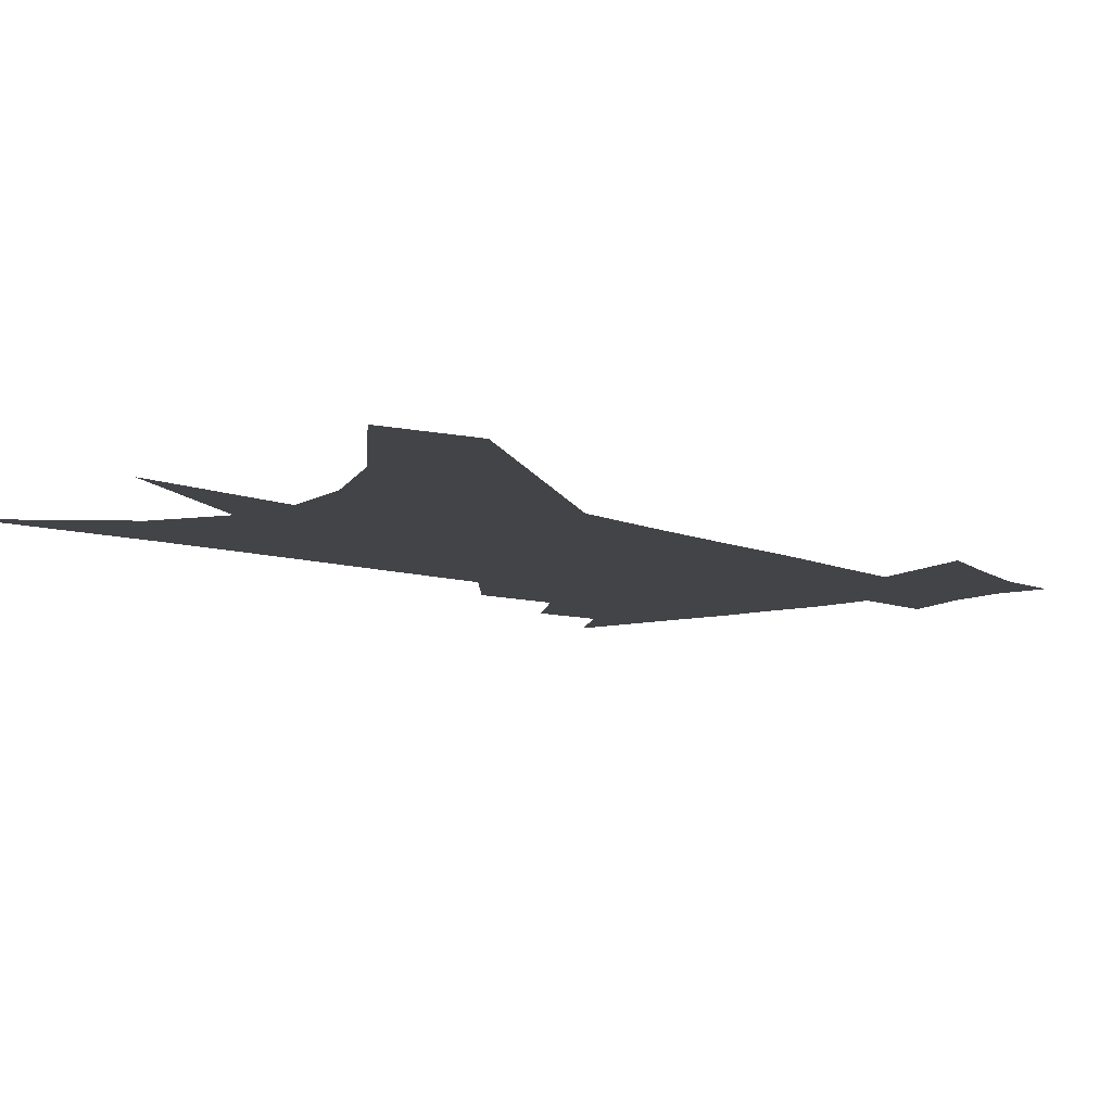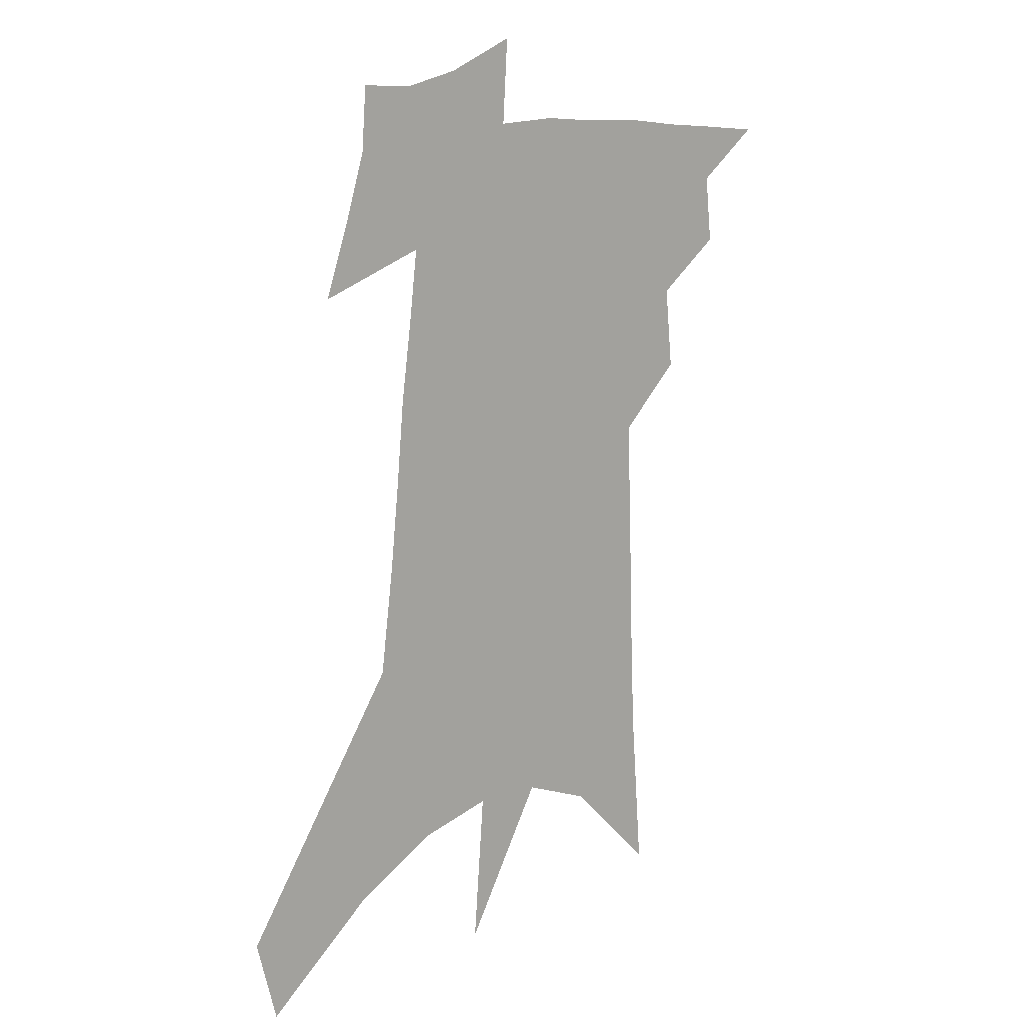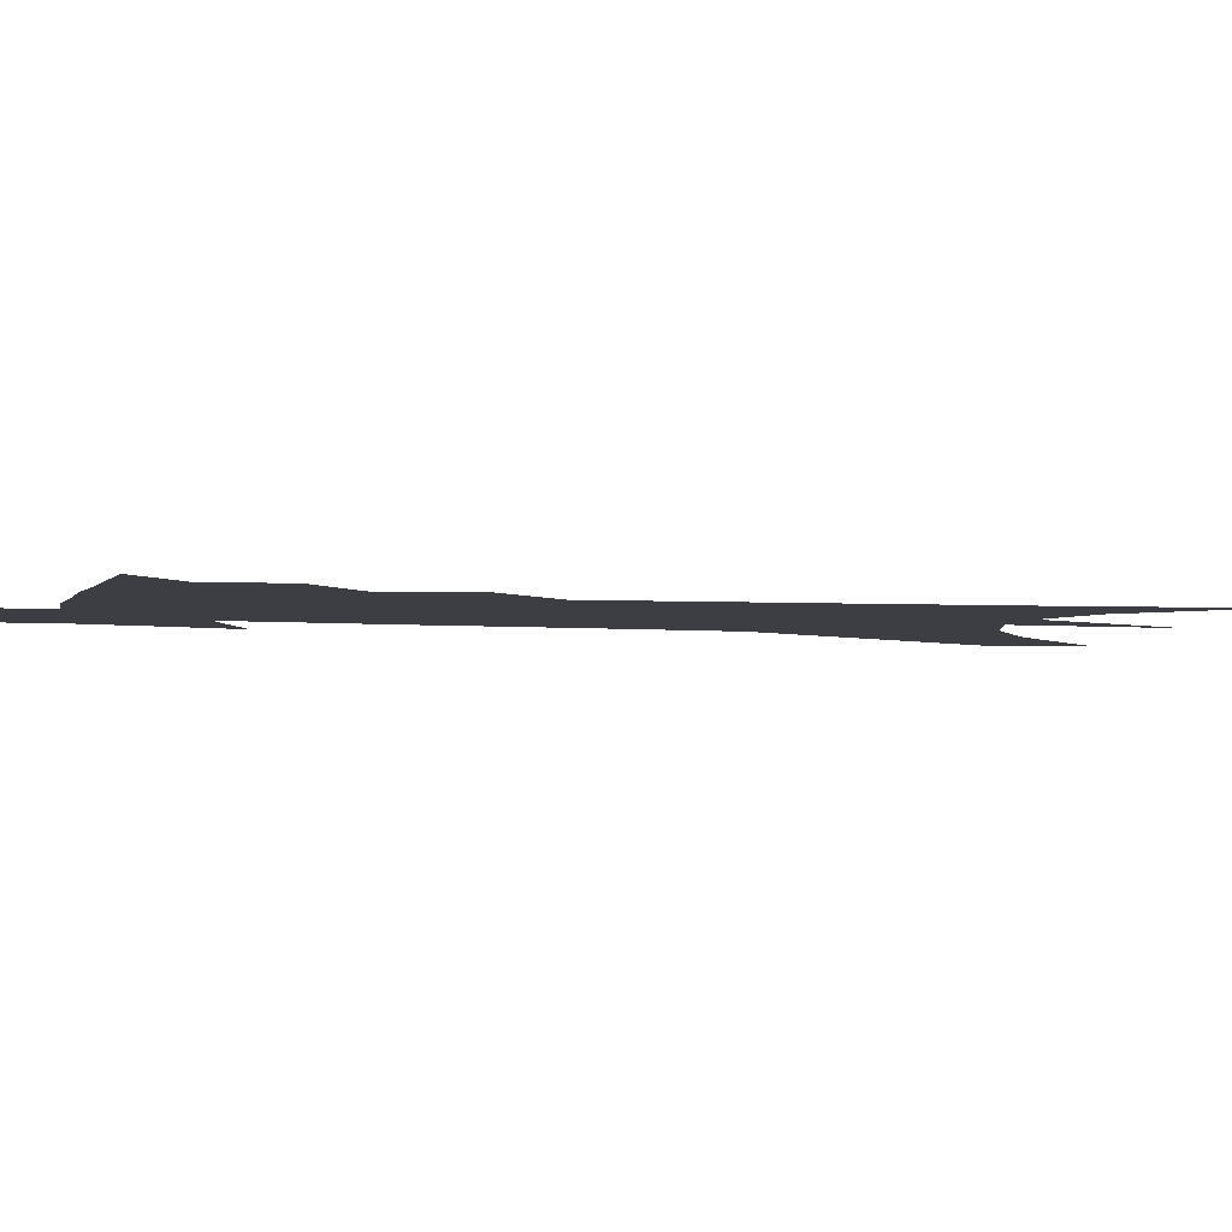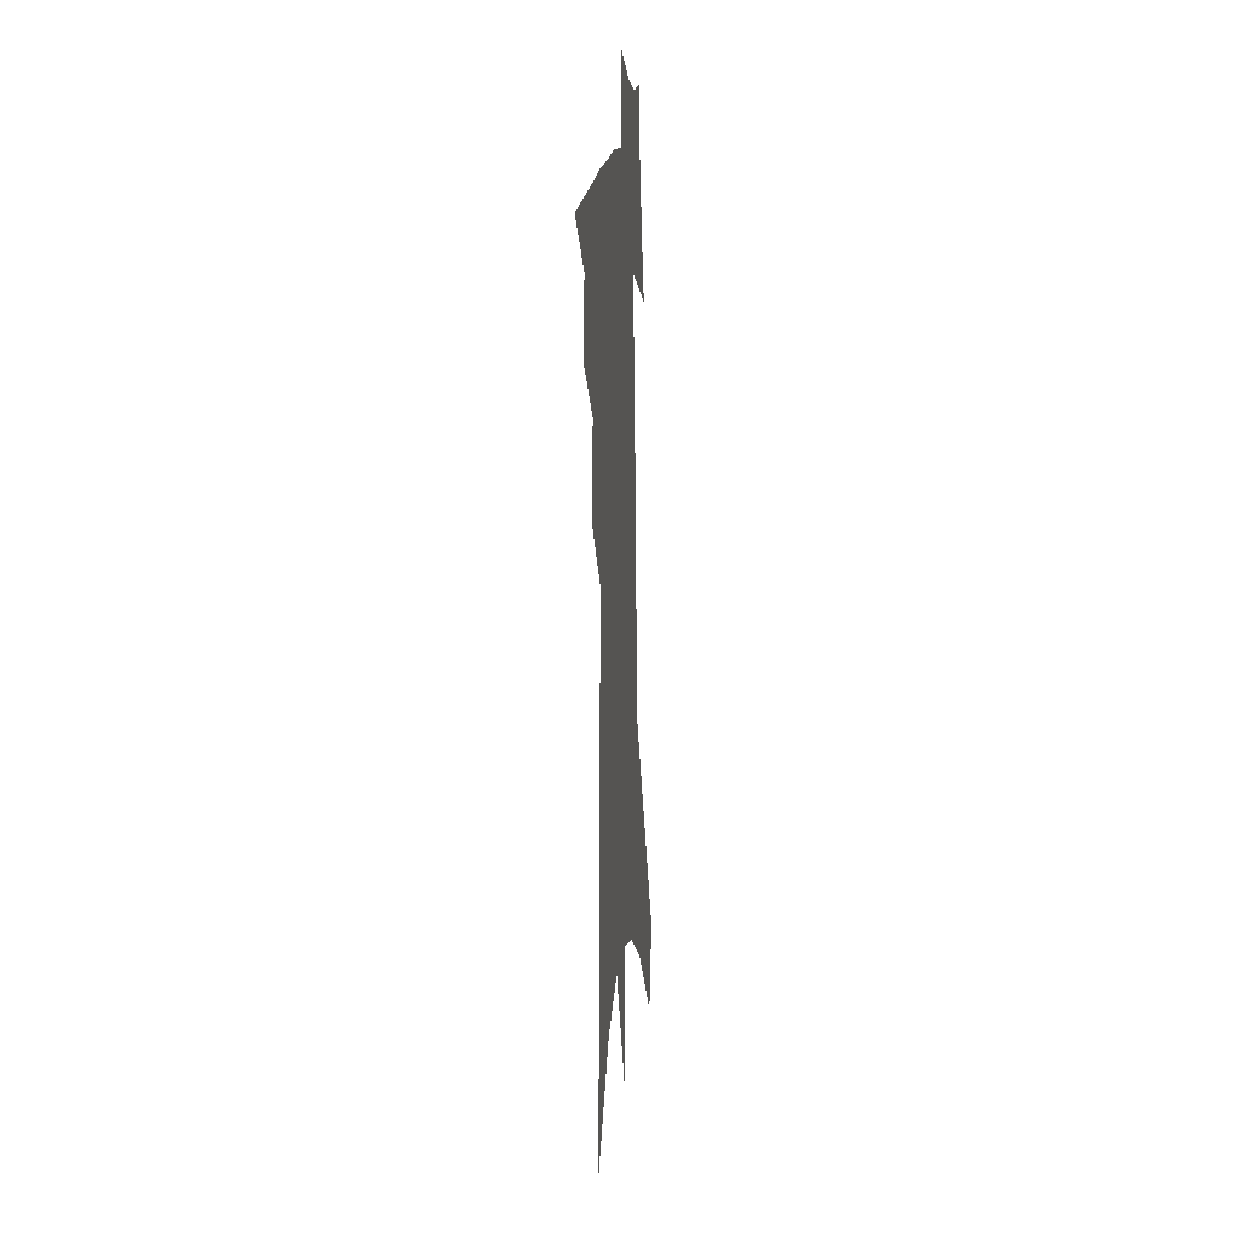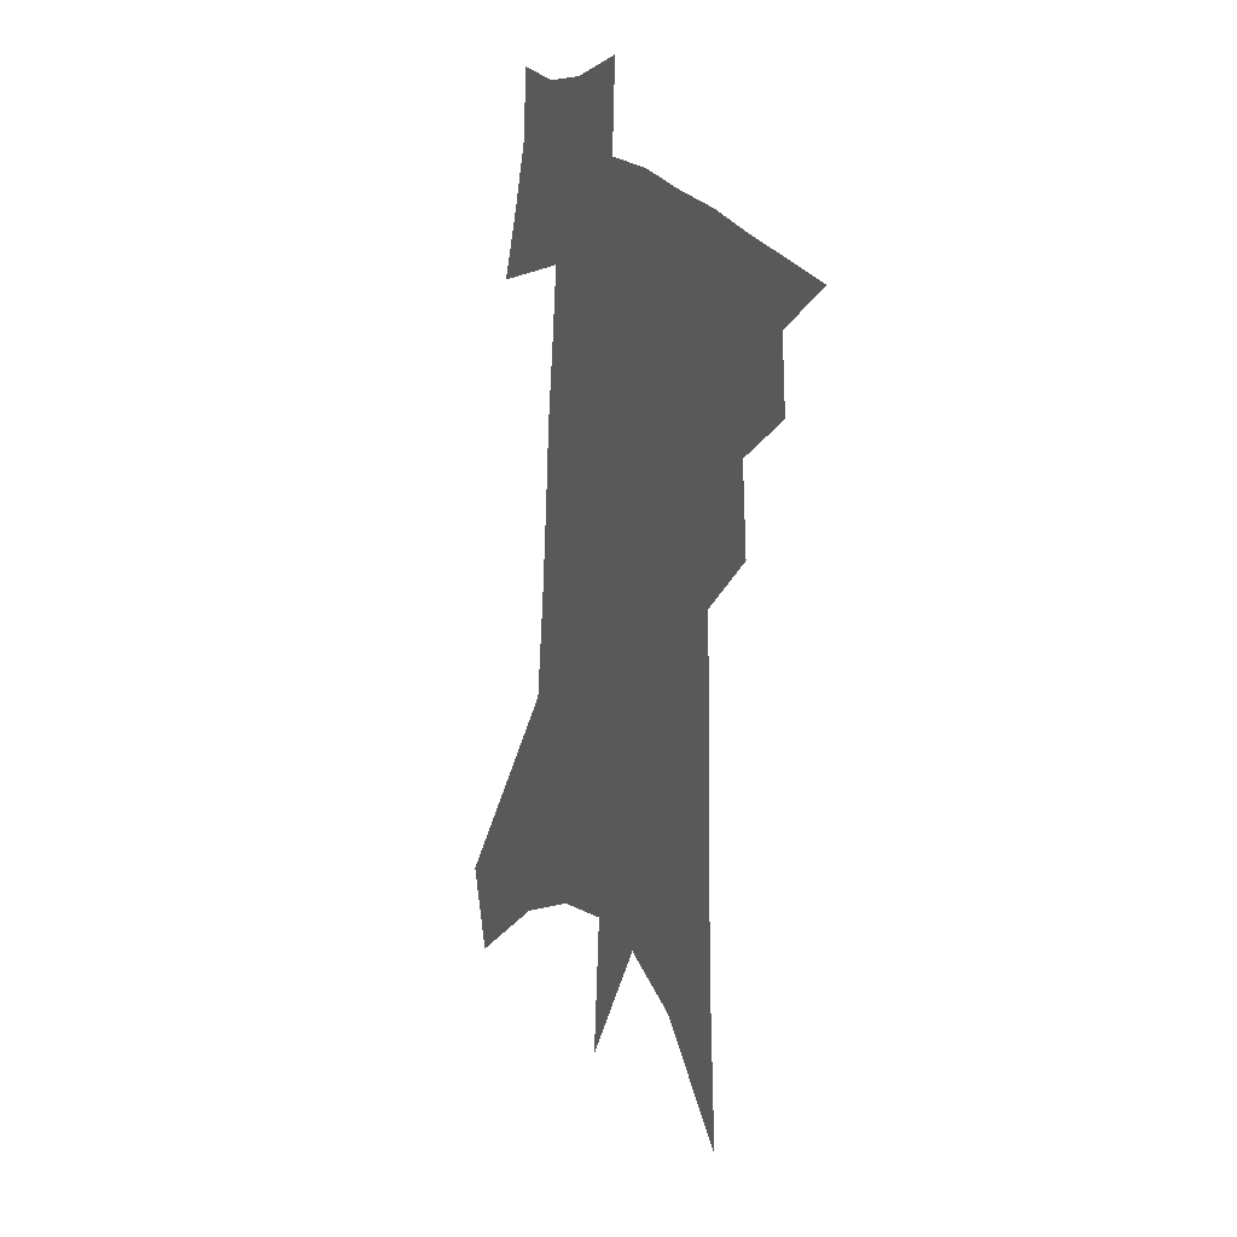
<metadata>
{"format":"obj","ext":"obj","renderer":"f3d","projection":"perspective","resolution":1024,"background":"white","views":[{"elev":-8.3,"azim":43.7,"up":"+Z"},{"elev":15.3,"azim":142.6,"up":"+Y"},{"elev":-3.7,"azim":-102.3,"up":"+Z"},{"elev":14.0,"azim":-84.3,"up":"+Y"},{"elev":22.9,"azim":-117.1,"up":"+Y"}]}
</metadata>
<code>
v 554.9 382.4 0
v 564.5 361.1 0
v 565.8 373.4 0
v 564.8 383.5 0
v 574.4 336.8 0
v 575.9 351.8 0
v 576.4 363.8 0
v 576.3 374.5 0
v 575.2 384.5 0
v 580.6 231.5 0
v 582.9 262.5 0
v 583.9 286.7 0
v 584.6 307 0
v 585.3 325.2 0
v 586.5 341.3 0
v 586.9 354.2 0
v 587 365.3 0
v 586.4 375.4 0
v 585.2 385.9 0
v 596.8 249 0
v 596.7 273 0
v 596.6 294.3 0
v 596.7 313.2 0
v 596.7 328.9 0
v 597 343.2 0
v 597 355.2 0
v 597.1 366.5 0
v 596.4 376.3 0
v 595.7 386.3 0
v 609.5 254.2 0
v 608.6 275.8 0
v 607.9 294.3 0
v 607.5 315.4 0
v 607.1 329.7 0
v 607 344.3 0
v 606.9 356.1 0
v 606.8 367.1 0
v 606.7 376.8 0
v 605.7 387.3 0
v 624 226.1 0
v 621.9 254.4 0
v 620.3 277.4 0
v 619.1 297 0
v 618.1 315.3 0
v 617.3 331.3 0
v 617 344.2 0
v 616.5 357.1 0
v 616.4 367.2 0
v 616.4 377.1 0
v 616.6 386.9 0
v 615.7 402.2 0
v 635 250.7 0
v 632.7 274.4 0
v 630.7 295.1 0
v 629.6 312.2 0
v 628.6 327.8 0
v 627.8 341.7 0
v 626.5 355.6 0
v 625.9 367 0
v 625.8 377 0
v 626.4 386.4 0
v 627.8 396.8 0
v 650.2 241.6 0
v 647.6 265.2 0
v 645.2 286.4 0
v 642.8 306 0
v 641.1 322.8 0
v 639.8 337.7 0
v 637.9 352.5 0
v 636.4 365.4 0
v 635.1 376.3 0
v 635.3 385.6 0
v 637.5 394.6 0
v 670.6 223.1 0
v 674.3 238.8 0
v 655.6 358.3 0
v 651.2 371.5 0
v 647.6 383.6 0
v 646.8 395.1 0
f 3 4 1
f 6 7 2
f 2 7 3
f 7 8 3
f 3 8 4
f 8 9 4
f 14 15 5
f 5 15 6
f 15 16 6
f 6 16 7
f 16 17 7
f 7 17 8
f 17 18 8
f 8 18 9
f 18 19 9
f 10 20 11
f 20 21 11
f 11 21 12
f 21 22 12
f 12 22 13
f 22 23 13
f 13 23 14
f 23 24 14
f 14 24 15
f 24 25 15
f 15 25 16
f 25 26 16
f 16 26 17
f 26 27 17
f 17 27 18
f 27 28 18
f 18 28 19
f 28 29 19
f 20 30 21
f 30 31 21
f 21 31 22
f 31 32 22
f 22 32 23
f 32 33 23
f 23 33 24
f 33 34 24
f 24 34 25
f 34 35 25
f 25 35 26
f 35 36 26
f 26 36 27
f 36 37 27
f 27 37 28
f 37 38 28
f 28 38 29
f 38 39 29
f 40 41 30
f 30 41 31
f 41 42 31
f 31 42 32
f 42 43 32
f 32 43 33
f 43 44 33
f 33 44 34
f 44 45 34
f 34 45 35
f 45 46 35
f 35 46 36
f 46 47 36
f 36 47 37
f 47 48 37
f 37 48 38
f 48 49 38
f 38 49 39
f 49 50 39
f 41 52 42
f 52 53 42
f 42 53 43
f 53 54 43
f 43 54 44
f 54 55 44
f 44 55 45
f 55 56 45
f 45 56 46
f 56 57 46
f 46 57 47
f 57 58 47
f 47 58 48
f 58 59 48
f 48 59 49
f 59 60 49
f 49 60 50
f 60 61 50
f 50 61 51
f 61 62 51
f 52 63 53
f 63 64 53
f 53 64 54
f 64 65 54
f 54 65 55
f 65 66 55
f 55 66 56
f 66 67 56
f 56 67 57
f 67 68 57
f 57 68 58
f 68 69 58
f 58 69 59
f 69 70 59
f 59 70 60
f 70 71 60
f 60 71 61
f 71 72 61
f 61 72 62
f 72 73 62
f 63 74 64
f 74 75 64
f 64 75 65
f 70 76 71
f 76 77 71
f 71 77 72
f 77 78 72
f 72 78 73
f 78 79 73

</code>
